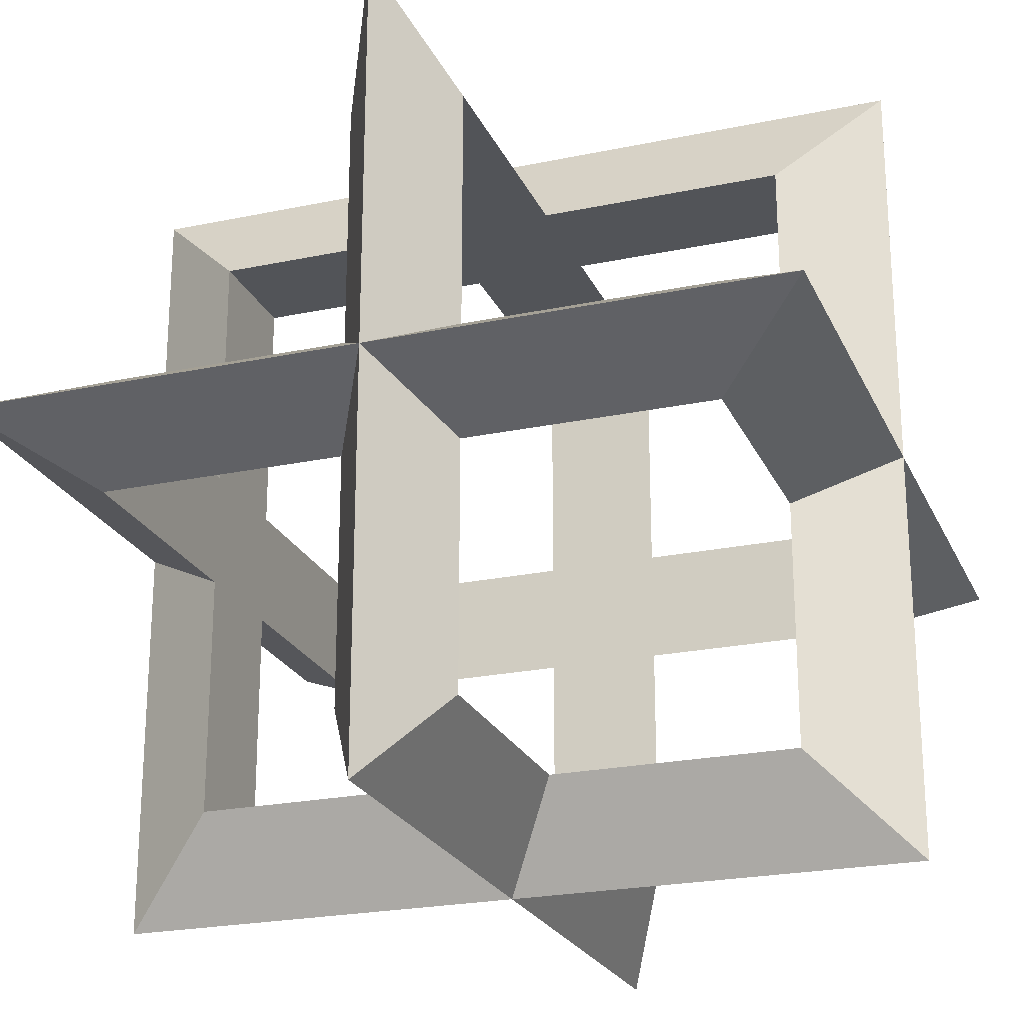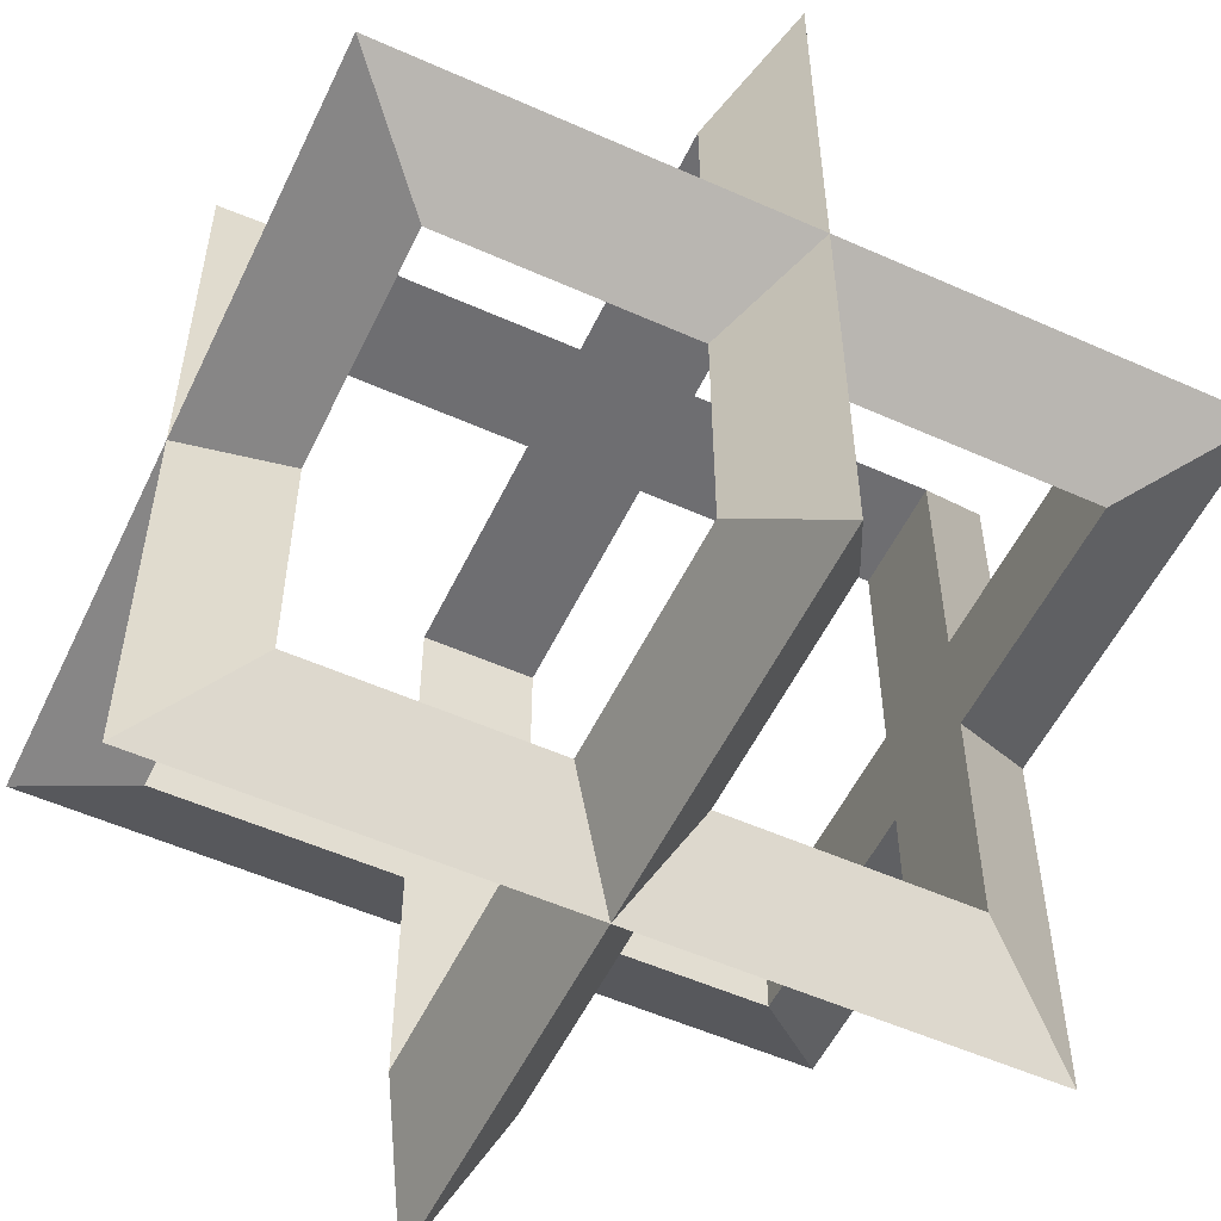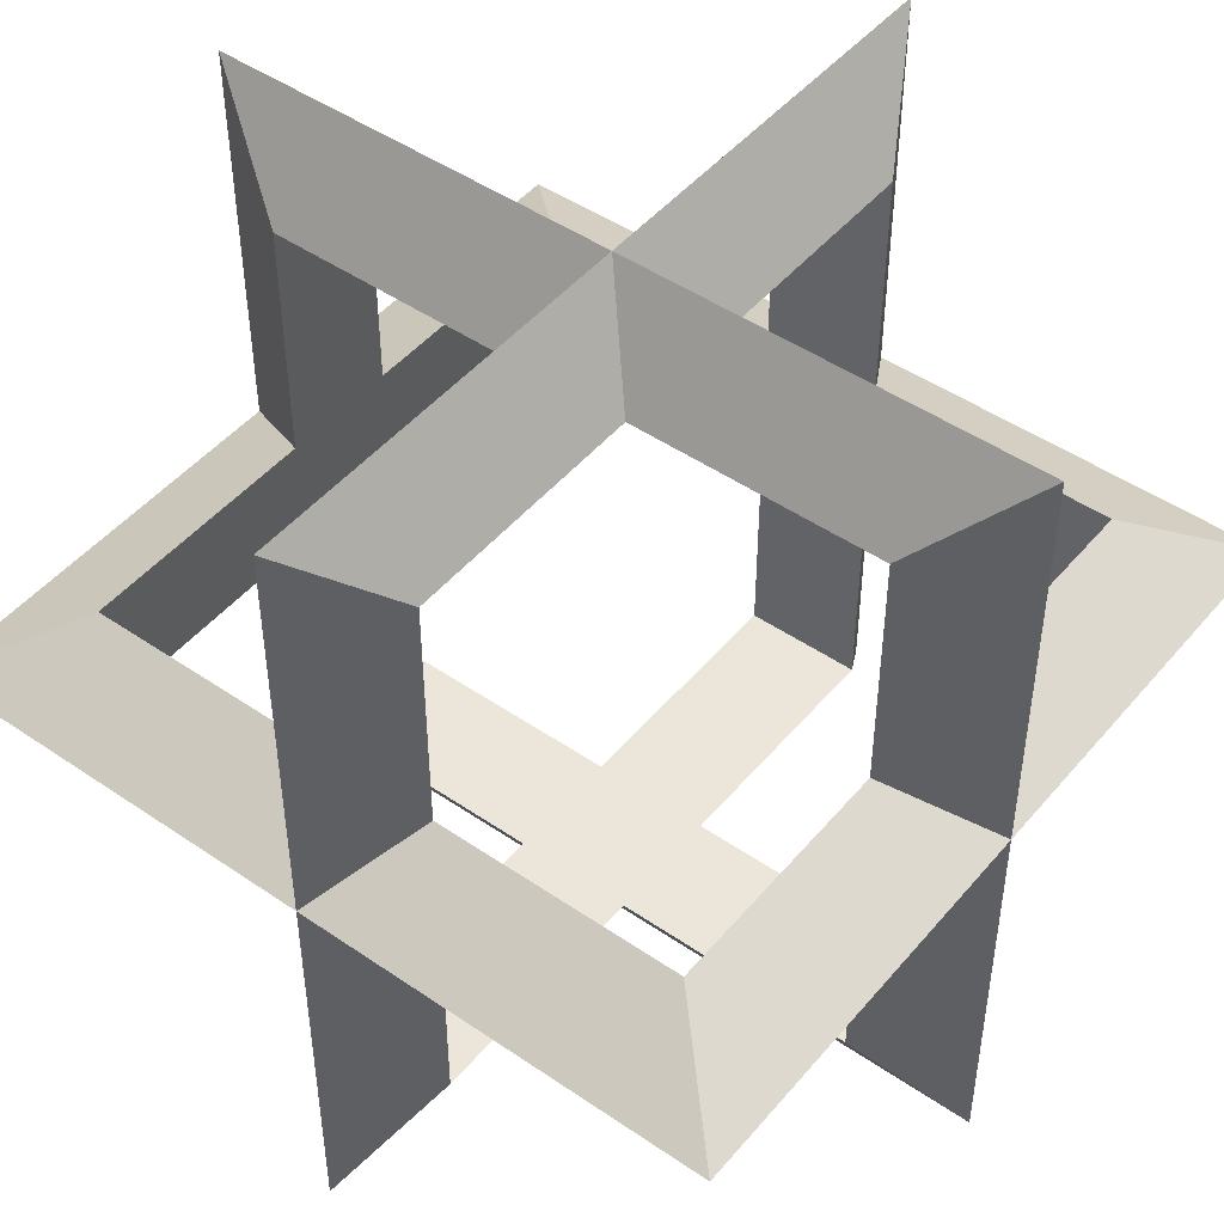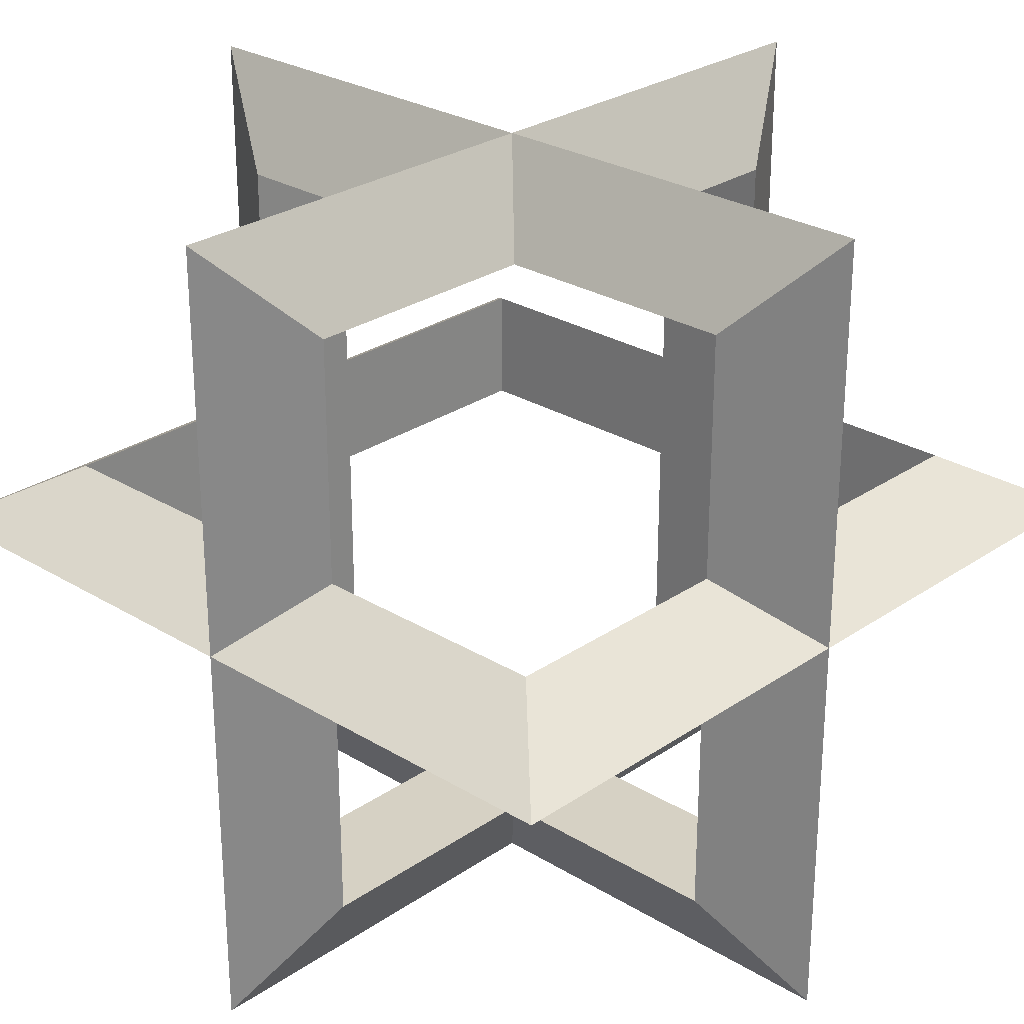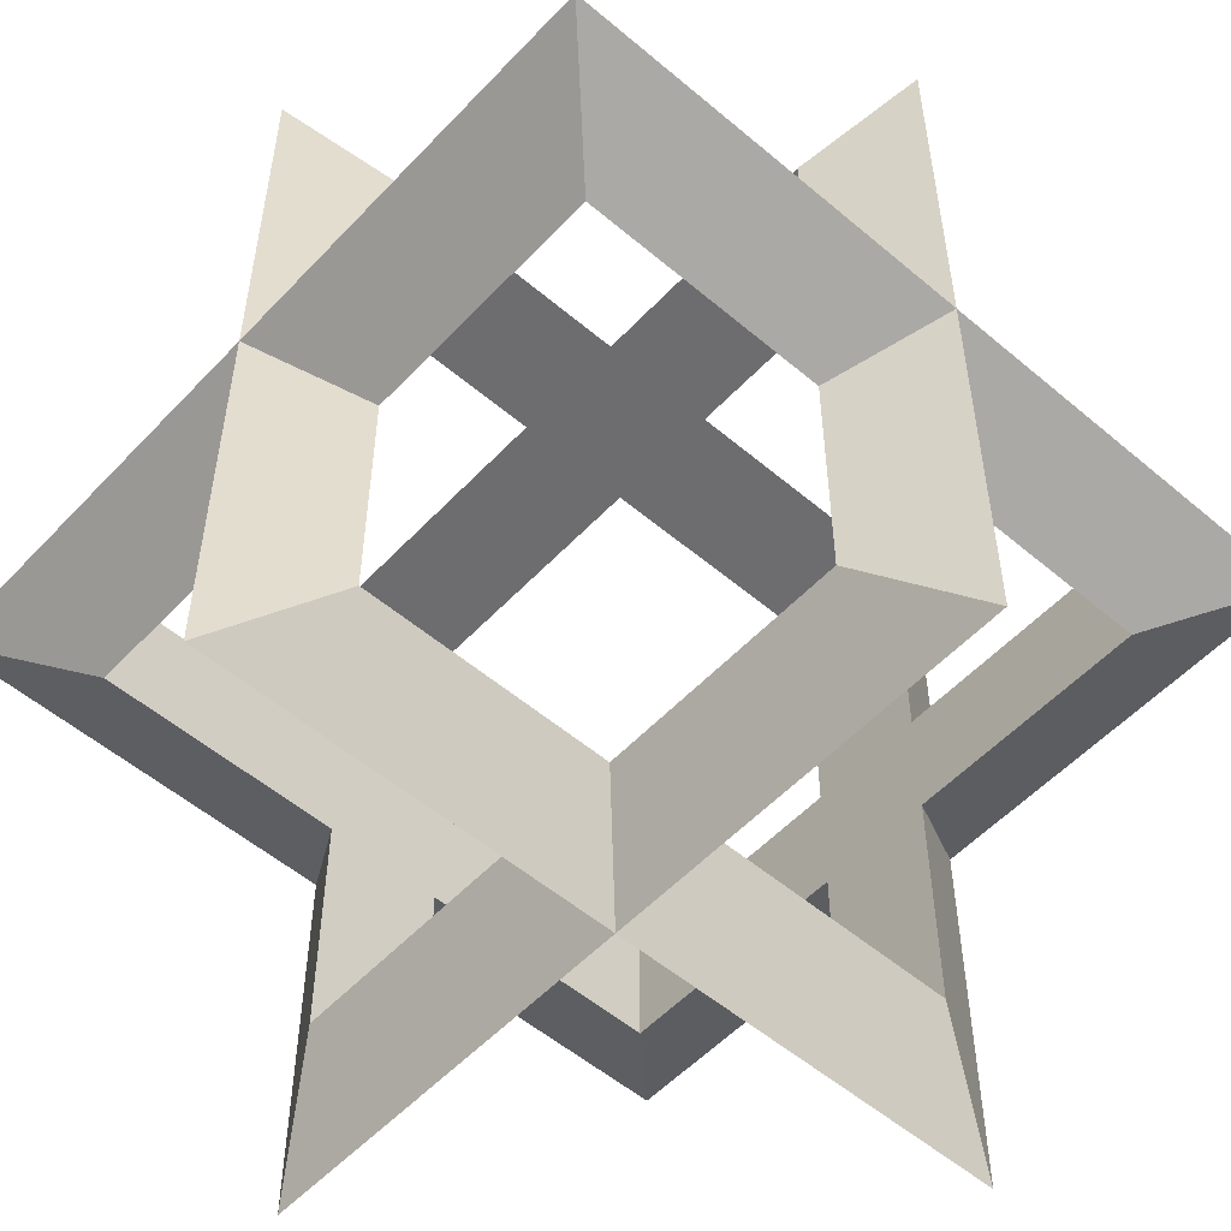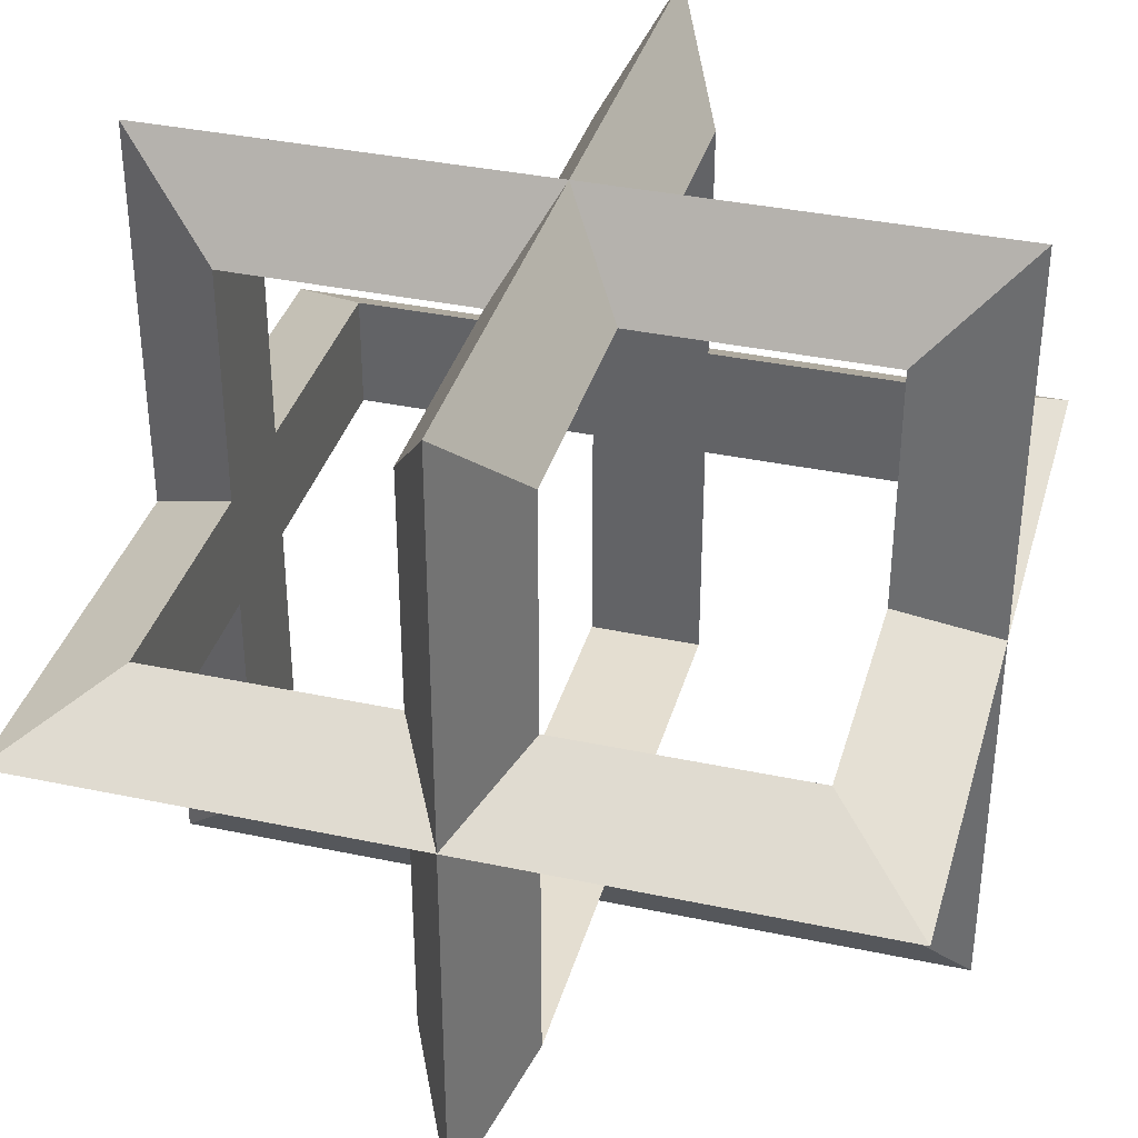
<metadata>
{"format":"obj","ext":"obj","renderer":"f3d","projection":"perspective","resolution":1024,"background":"white","views":[{"elev":-23.2,"azim":109.6,"up":"+Y"},{"elev":-54.4,"azim":-115.3,"up":"+Z"},{"elev":47.3,"azim":-52.2,"up":"+Z"},{"elev":27.0,"azim":-136.6,"up":"+Z"},{"elev":-54.1,"azim":-132.0,"up":"+Y"},{"elev":36.4,"azim":105.4,"up":"+Y"}]}
</metadata>
<code>
g CtrlChain00
v -0.1107 -0.02131 0.1107
v 0.1476 -6.453e-09 0.1476
v 0.1107 -0.02131 0.1107
v -0.1476 -6.453e-09 0.1476
v -0.1107 0.02131 0.1107
v 0.1107 -0.02131 0.1107
v 0.1107 0.02131 0.1107
v -0.1107 -0.02131 0.1107
v -0.1476 -6.453e-09 0.1476
v 0.1107 0.02131 0.1107
v 0.1476 -6.453e-09 0.1476
v -0.1107 0.02131 0.1107
v -0.1107 -0.02131 -0.1107
v -0.1476 -6.453e-09 0.1476
v -0.1107 -0.02131 0.1107
v -0.1476 6.453e-09 -0.1476
v -0.1107 0.02131 -0.1107
v -0.1107 -0.02131 0.1107
v -0.1107 0.02131 0.1107
v -0.1107 -0.02131 -0.1107
v -0.1476 6.453e-09 -0.1476
v -0.1107 0.02131 0.1107
v -0.1476 -6.453e-09 0.1476
v -0.1107 0.02131 -0.1107
v 0.1107 -0.02131 -0.1107
v -0.1476 6.453e-09 -0.1476
v -0.1107 -0.02131 -0.1107
v 0.1476 6.453e-09 -0.1476
v 0.1107 0.02131 -0.1107
v -0.1107 -0.02131 -0.1107
v -0.1107 0.02131 -0.1107
v 0.1107 -0.02131 -0.1107
v 0.1476 6.453e-09 -0.1476
v -0.1107 0.02131 -0.1107
v -0.1476 6.453e-09 -0.1476
v 0.1107 0.02131 -0.1107
v 0.1107 -0.02131 0.1107
v 0.1476 6.453e-09 -0.1476
v 0.1107 -0.02131 -0.1107
v 0.1476 -6.453e-09 0.1476
v 0.1107 0.02131 0.1107
v 0.1107 -0.02131 -0.1107
v 0.1107 0.02131 -0.1107
v 0.1107 -0.02131 0.1107
v 0.1476 -6.453e-09 0.1476
v 0.1107 0.02131 -0.1107
v 0.1476 6.453e-09 -0.1476
v 0.1107 0.02131 0.1107
v 0.02131 -0.1107 0.1107
v -0 0.1476 0.1476
v 0.02131 0.1107 0.1107
v 1.291e-08 -0.1476 0.1476
v -0.02131 -0.1107 0.1107
v 0.02131 0.1107 0.1107
v -0.02131 0.1107 0.1107
v 0.02131 -0.1107 0.1107
v 1.291e-08 -0.1476 0.1476
v -0.02131 0.1107 0.1107
v -0 0.1476 0.1476
v -0.02131 -0.1107 0.1107
v 0.02131 -0.1107 -0.1107
v 1.291e-08 -0.1476 0.1476
v 0.02131 -0.1107 0.1107
v -0 -0.1476 -0.1476
v -0.02131 -0.1107 -0.1107
v 0.02131 -0.1107 0.1107
v -0.02131 -0.1107 0.1107
v 0.02131 -0.1107 -0.1107
v -0 -0.1476 -0.1476
v -0.02131 -0.1107 0.1107
v 1.291e-08 -0.1476 0.1476
v -0.02131 -0.1107 -0.1107
v 0.02131 0.1107 -0.1107
v -0 -0.1476 -0.1476
v 0.02131 -0.1107 -0.1107
v -1.291e-08 0.1476 -0.1476
v -0.02131 0.1107 -0.1107
v 0.02131 -0.1107 -0.1107
v -0.02131 -0.1107 -0.1107
v 0.02131 0.1107 -0.1107
v -1.291e-08 0.1476 -0.1476
v -0.02131 -0.1107 -0.1107
v -0 -0.1476 -0.1476
v -0.02131 0.1107 -0.1107
v 0.02131 0.1107 0.1107
v -1.291e-08 0.1476 -0.1476
v 0.02131 0.1107 -0.1107
v -0 0.1476 0.1476
v -0.02131 0.1107 0.1107
v 0.02131 0.1107 -0.1107
v -0.02131 0.1107 -0.1107
v 0.02131 0.1107 0.1107
v -0 0.1476 0.1476
v -0.02131 0.1107 -0.1107
v -1.291e-08 0.1476 -0.1476
v -0.02131 0.1107 0.1107
v 0.1107 -0.1107 -0.02131
v 0.1476 0.1476 -1.291e-08
v 0.1107 0.1107 -0.02131
v 0.1476 -0.1476 -1.291e-08
v 0.1107 -0.1107 0.02131
v 0.1107 0.1107 -0.02131
v 0.1107 0.1107 0.02131
v 0.1107 -0.1107 -0.02131
v 0.1476 -0.1476 -1.291e-08
v 0.1107 0.1107 0.02131
v 0.1476 0.1476 -1.291e-08
v 0.1107 -0.1107 0.02131
v -0.1107 -0.1107 -0.02131
v 0.1476 -0.1476 -1.291e-08
v 0.1107 -0.1107 -0.02131
v -0.1476 -0.1476 1.291e-08
v -0.1107 -0.1107 0.02131
v 0.1107 -0.1107 -0.02131
v 0.1107 -0.1107 0.02131
v -0.1107 -0.1107 -0.02131
v -0.1476 -0.1476 1.291e-08
v 0.1107 -0.1107 0.02131
v 0.1476 -0.1476 -1.291e-08
v -0.1107 -0.1107 0.02131
v -0.1107 0.1107 -0.02131
v -0.1476 -0.1476 1.291e-08
v -0.1107 -0.1107 -0.02131
v -0.1476 0.1476 1.291e-08
v -0.1107 0.1107 0.02131
v -0.1107 -0.1107 -0.02131
v -0.1107 -0.1107 0.02131
v -0.1107 0.1107 -0.02131
v -0.1476 0.1476 1.291e-08
v -0.1107 -0.1107 0.02131
v -0.1476 -0.1476 1.291e-08
v -0.1107 0.1107 0.02131
v 0.1107 0.1107 -0.02131
v -0.1476 0.1476 1.291e-08
v -0.1107 0.1107 -0.02131
v 0.1476 0.1476 -1.291e-08
v 0.1107 0.1107 0.02131
v -0.1107 0.1107 -0.02131
v -0.1107 0.1107 0.02131
v 0.1107 0.1107 -0.02131
v 0.1476 0.1476 -1.291e-08
v -0.1107 0.1107 0.02131
v -0.1476 0.1476 1.291e-08
v 0.1107 0.1107 0.02131
g CtrlChain00_0
f 3 2 1
f 4 1 2
f 7 6 5
f 8 5 6
f 11 10 9
f 12 9 10
f 15 14 13
f 16 13 14
f 19 18 17
f 20 17 18
f 23 22 21
f 24 21 22
f 27 26 25
f 28 25 26
f 31 30 29
f 32 29 30
f 35 34 33
f 36 33 34
f 39 38 37
f 40 37 38
f 43 42 41
f 44 41 42
f 47 46 45
f 48 45 46
f 51 50 49
f 52 49 50
f 55 54 53
f 56 53 54
f 59 58 57
f 60 57 58
f 63 62 61
f 64 61 62
f 67 66 65
f 68 65 66
f 71 70 69
f 72 69 70
f 75 74 73
f 76 73 74
f 79 78 77
f 80 77 78
f 83 82 81
f 84 81 82
f 87 86 85
f 88 85 86
f 91 90 89
f 92 89 90
f 95 94 93
f 96 93 94
f 99 98 97
f 100 97 98
f 103 102 101
f 104 101 102
f 107 106 105
f 108 105 106
f 111 110 109
f 112 109 110
f 115 114 113
f 116 113 114
f 119 118 117
f 120 117 118
f 123 122 121
f 124 121 122
f 127 126 125
f 128 125 126
f 131 130 129
f 132 129 130
f 135 134 133
f 136 133 134
f 139 138 137
f 140 137 138
f 143 142 141
f 144 141 142

</code>
